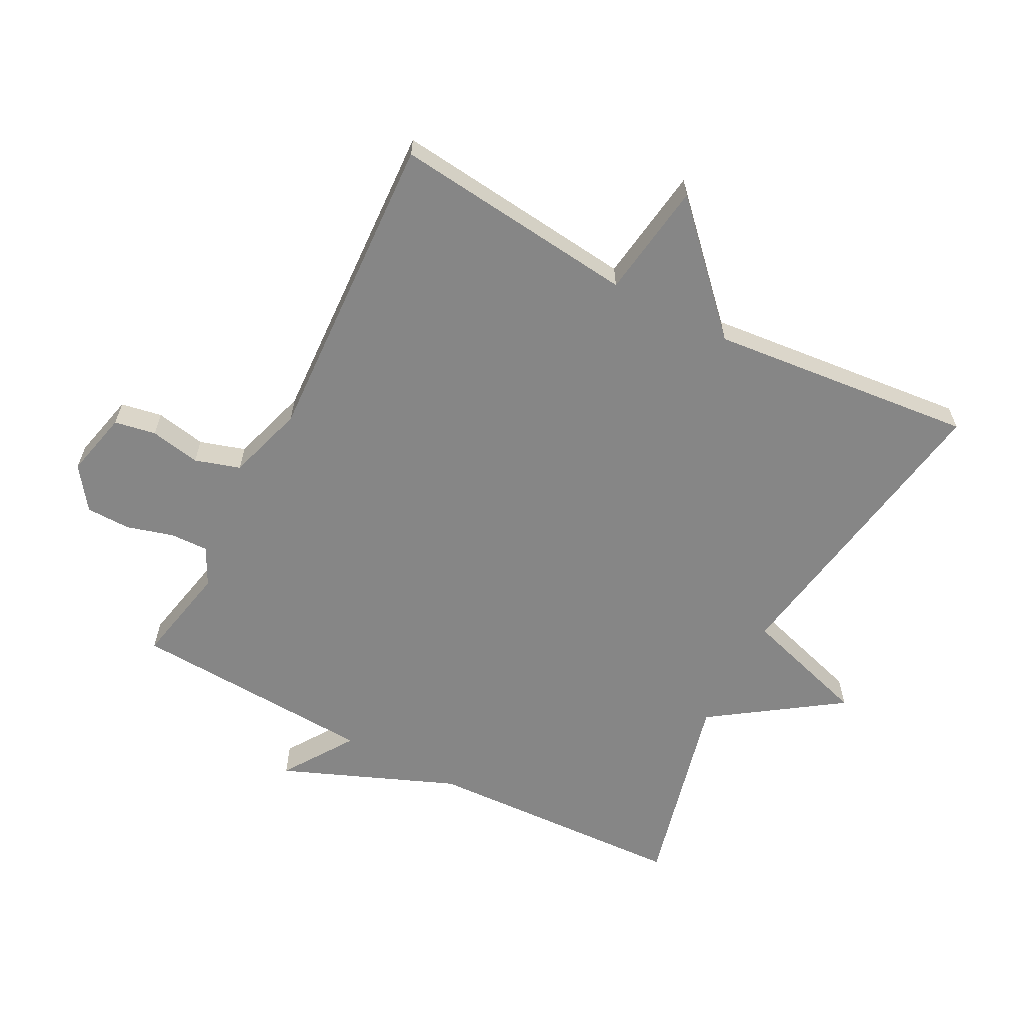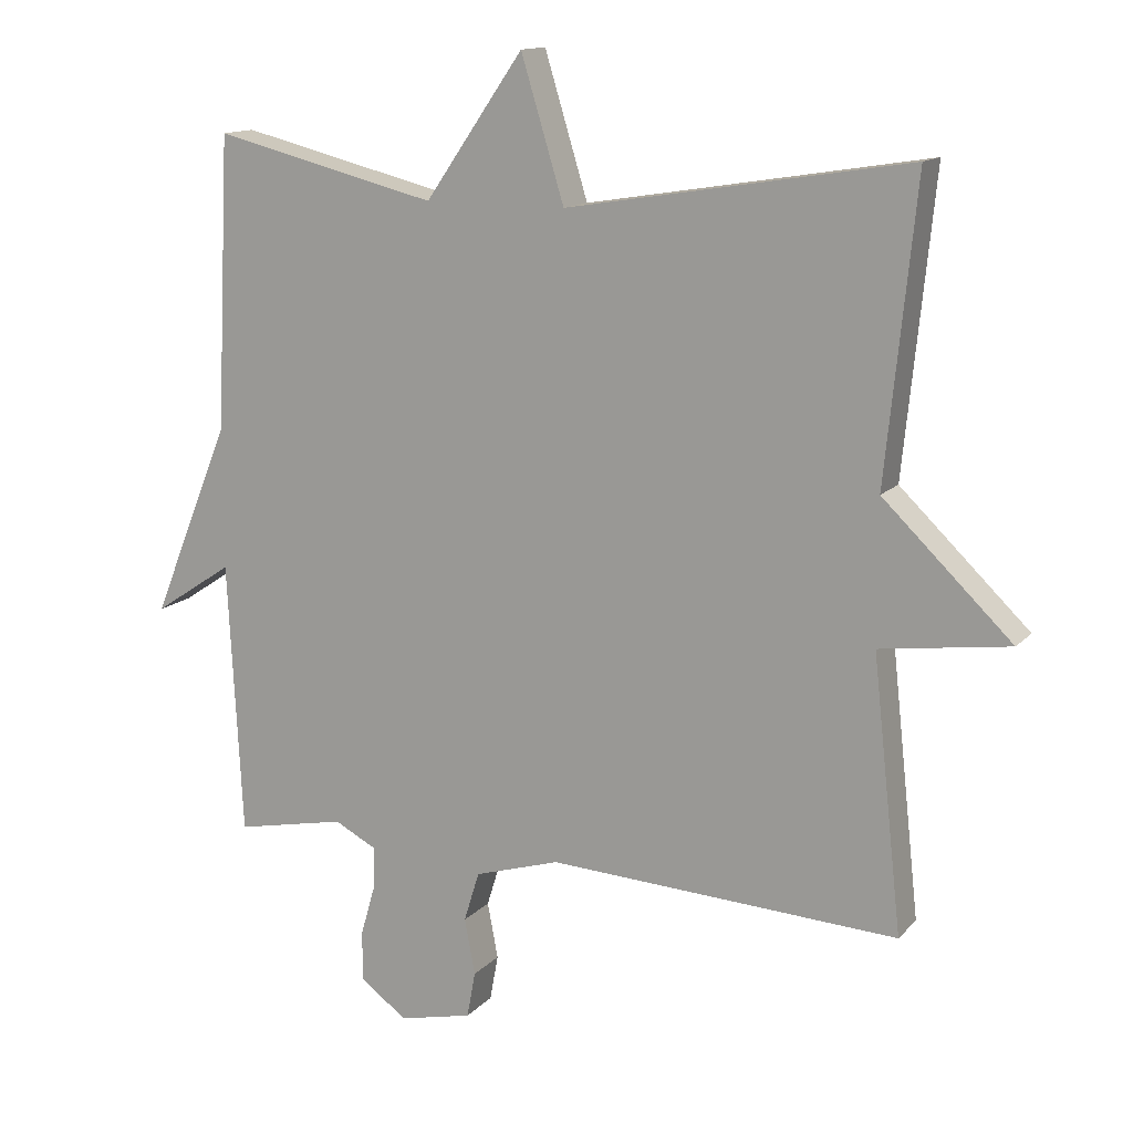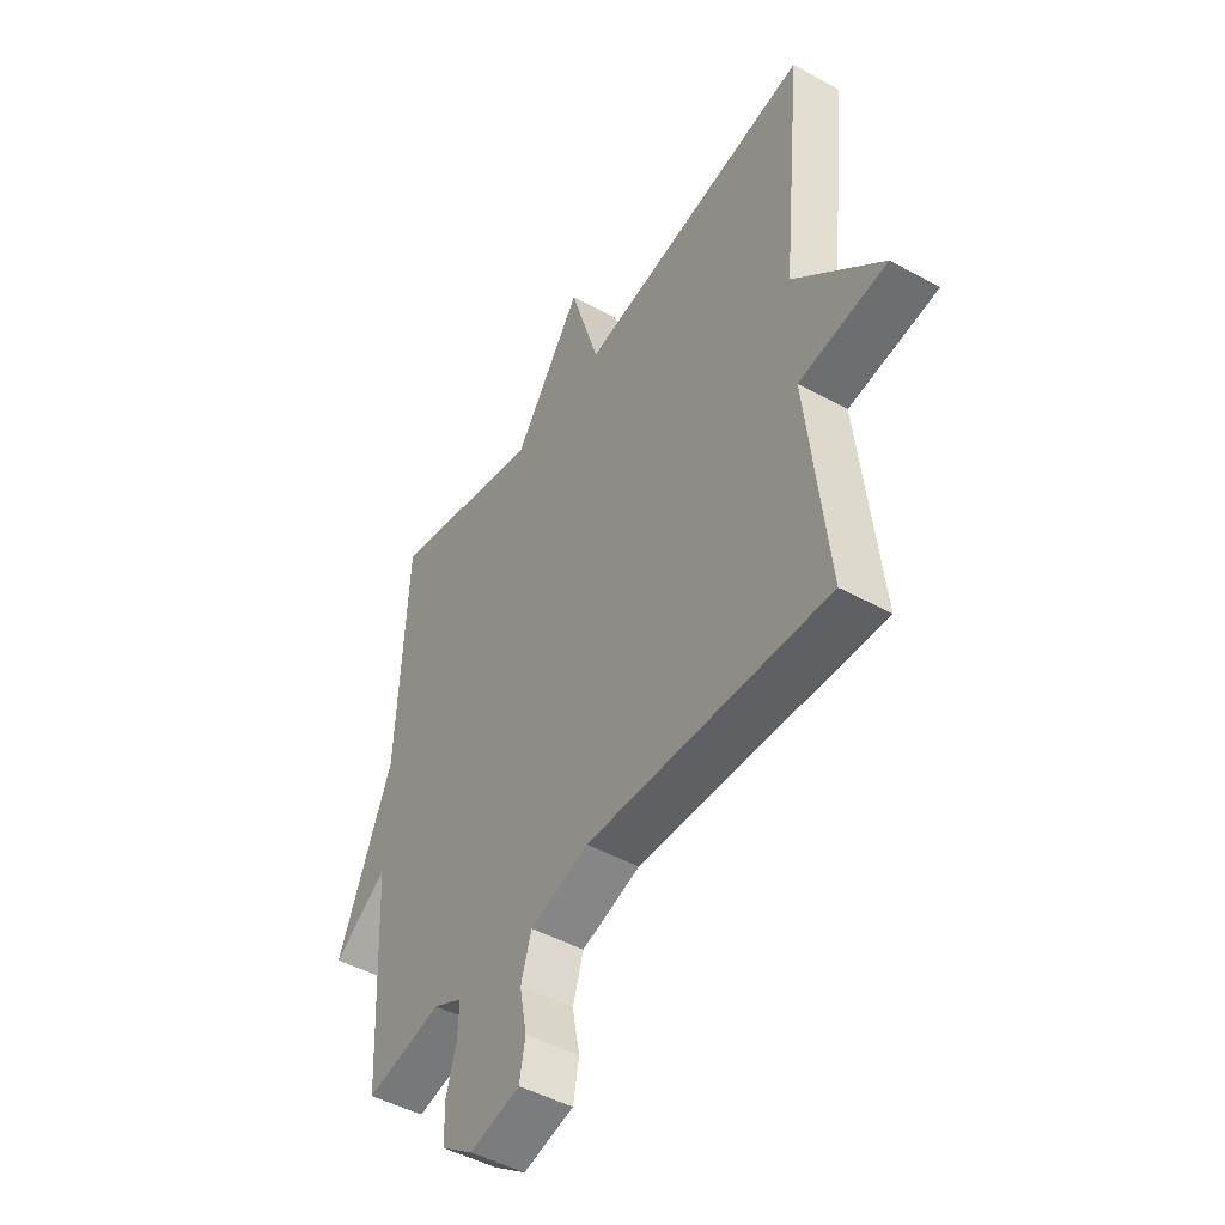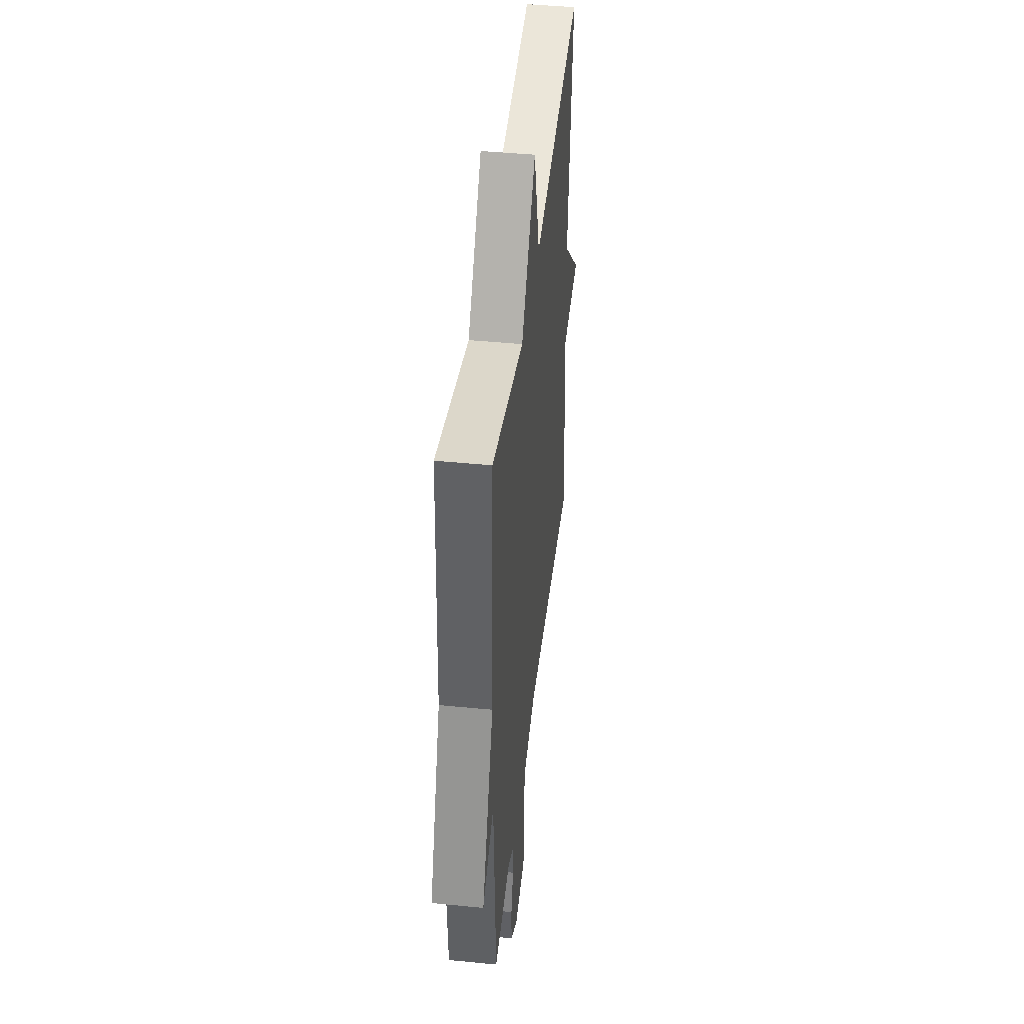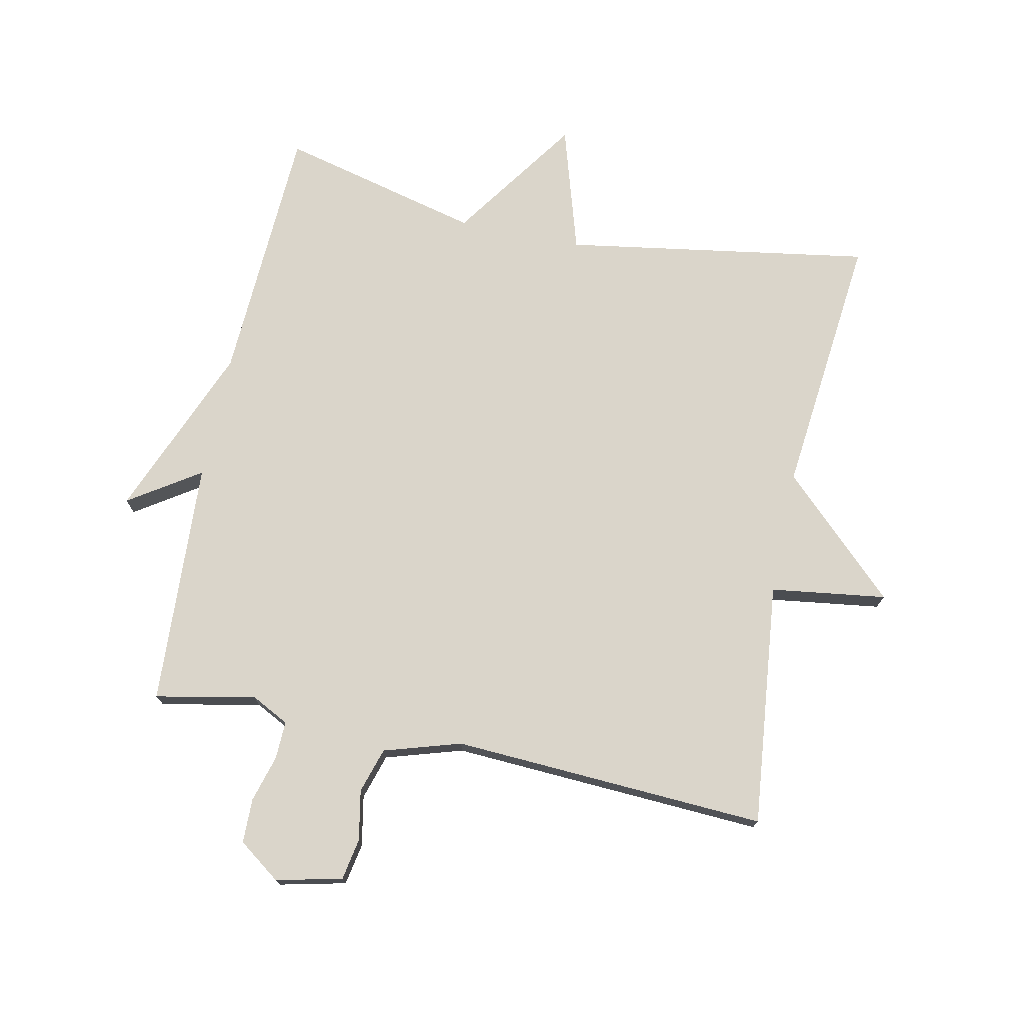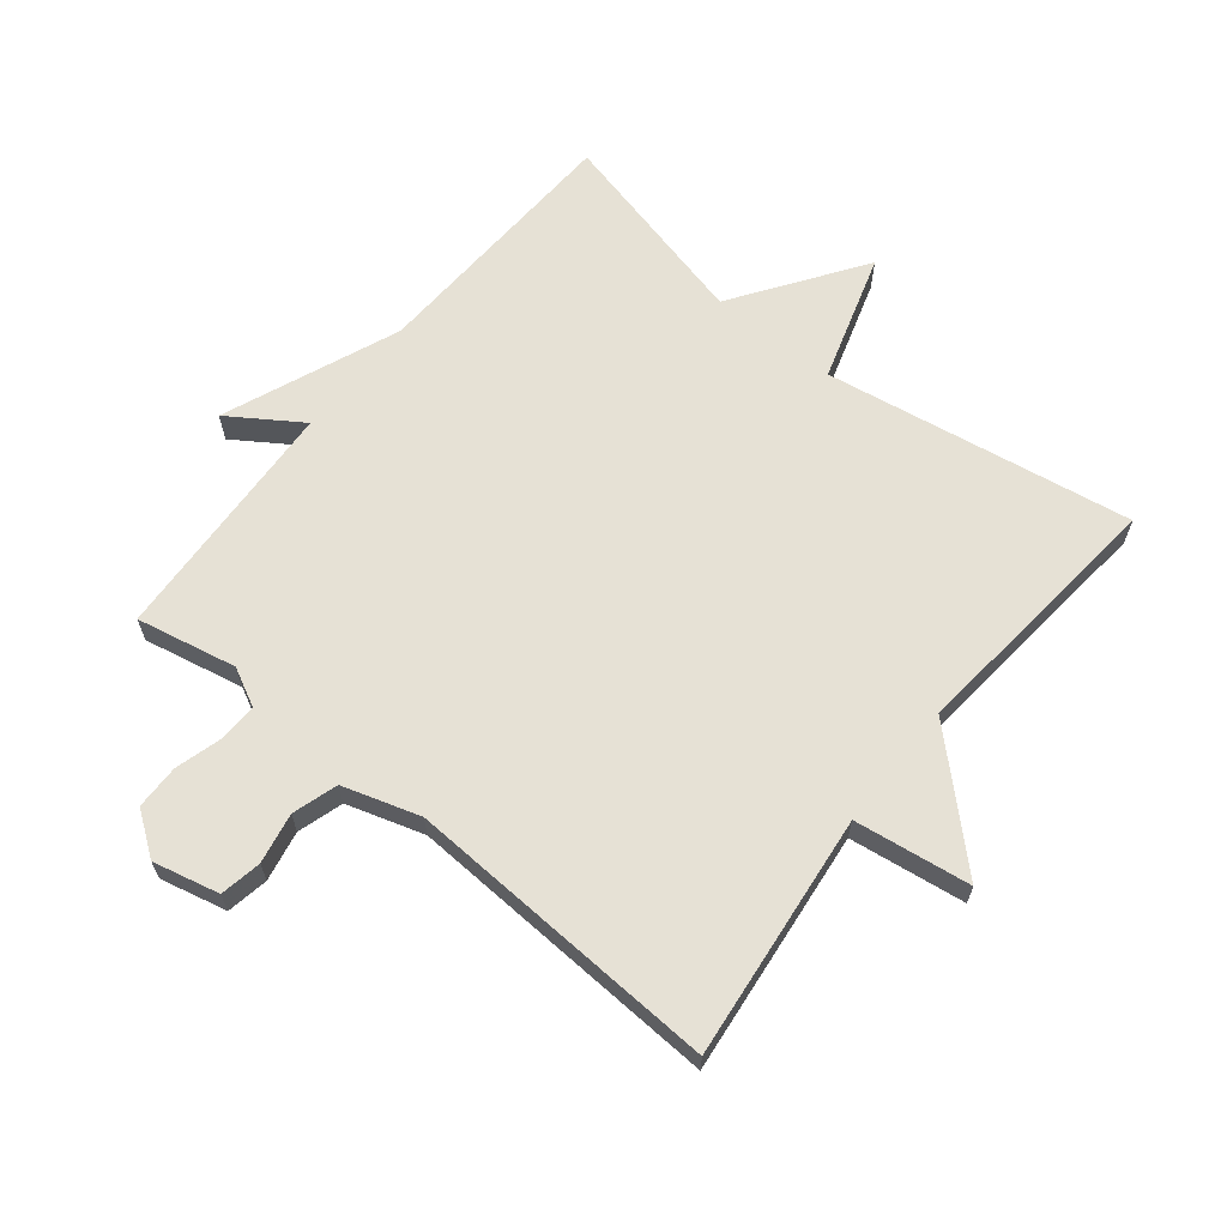
<metadata>
{"format":"obj","ext":"obj","renderer":"f3d","projection":"perspective","resolution":1024,"background":"white","views":[{"elev":-62.1,"azim":-117.7,"up":"+Y"},{"elev":13.6,"azim":-154.0,"up":"+Z"},{"elev":-47.2,"azim":-122.0,"up":"+Z"},{"elev":44.0,"azim":96.6,"up":"+Z"},{"elev":74.3,"azim":-168.2,"up":"+Y"},{"elev":64.6,"azim":-141.3,"up":"+Y"}]}
</metadata>
<code>
v 0.5 0.07 0.5
v 0.52 0.07 0.087
v 0.632 0.07 -0.187
v 0.52 0.07 -0.113
v 0.5 0.07 -0.5
v 0.343 0.07 -0.468
v 0.283 0.07 -0.499
v 0.285 0.07 -0.559
v 0.306 0.07 -0.632
v 0.305 0.07 -0.702
v 0.239 0.07 -0.75
v 0.135 0.07 -0.726
v 0.123 0.07 -0.661
v 0.138 0.07 -0.582
v 0.116 0.07 -0.511
v -0.005 0.07 -0.474
v -0.5 0.07 -0.5
v -0.458 0.07 -0.116
v -0.64 0.07 -0.091
v -0.458 0.07 0.084
v -0.5 0.07 0.5
v -0.017 0.07 0.422
v 0.044 0.07 0.622
v 0.183 0.07 0.422
v 0.5 0 0.5
v 0.52 0 0.087
v 0.632 0 -0.187
v 0.52 0 -0.113
v 0.5 0 -0.5
v 0.343 0 -0.468
v 0.283 0 -0.499
v 0.285 0 -0.559
v 0.306 0 -0.632
v 0.305 0 -0.702
v 0.239 0 -0.75
v 0.135 0 -0.726
v 0.123 0 -0.661
v 0.138 0 -0.582
v 0.116 0 -0.511
v -0.005 0 -0.474
v -0.5 0 -0.5
v -0.458 0 -0.116
v -0.64 0 -0.091
v -0.458 0 0.084
v -0.5 0 0.5
v -0.017 0 0.422
v 0.044 0 0.622
v 0.183 0 0.422
f 22 23 24
f 20 21 22
f 20 22 24
f 19 20 24
f 18 19 24
f 24 1 2
f 18 24 2
f 17 18 2
f 16 17 2
f 12 13 14
f 11 12 14
f 10 11 14
f 9 10 14
f 8 9 14
f 7 8 14 15
f 15 16 2
f 7 15 2
f 6 7 2
f 2 3 4
f 2 4 5 6
f 48 47 46
f 46 45 44
f 48 46 44
f 48 44 43
f 48 43 42
f 26 25 48
f 26 48 42
f 26 42 41
f 26 41 40
f 38 37 36
f 38 36 35
f 38 35 34
f 38 34 33
f 38 33 32
f 39 38 32 31
f 26 40 39
f 26 39 31
f 26 31 30
f 28 27 26
f 30 29 28 26
f 1 25 26 2
f 2 26 27 3
f 3 27 28 4
f 4 28 29 5
f 5 29 30 6
f 6 30 31 7
f 7 31 32 8
f 8 32 33 9
f 9 33 34 10
f 10 34 35 11
f 11 35 36 12
f 12 36 37 13
f 13 37 38 14
f 14 38 39 15
f 15 39 40 16
f 16 40 41 17
f 17 41 42 18
f 18 42 43 19
f 19 43 44 20
f 20 44 45 21
f 21 45 46 22
f 22 46 47 23
f 23 47 48 24
f 24 48 25 1

</code>
